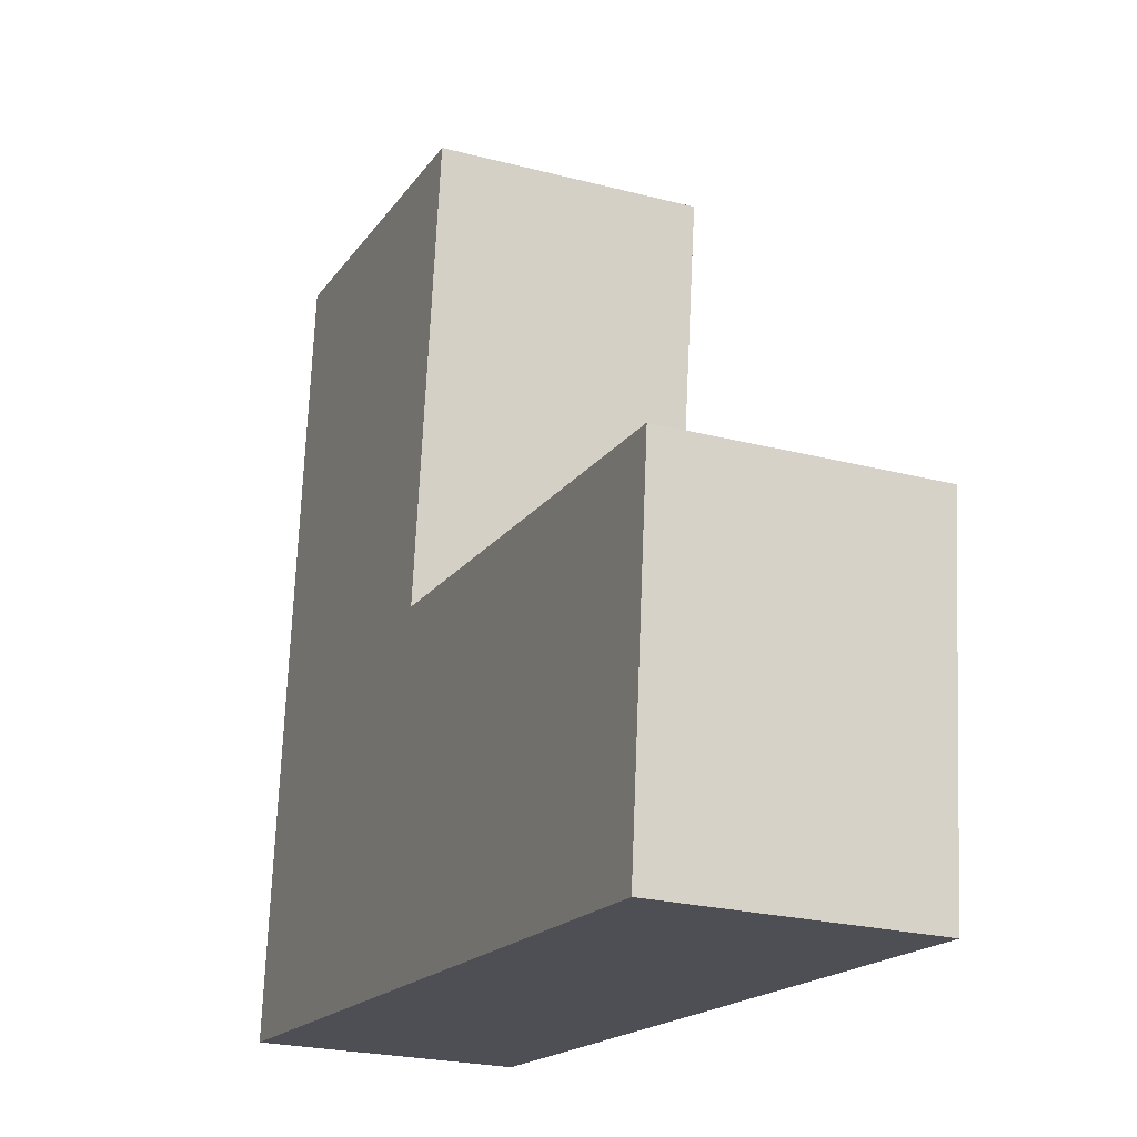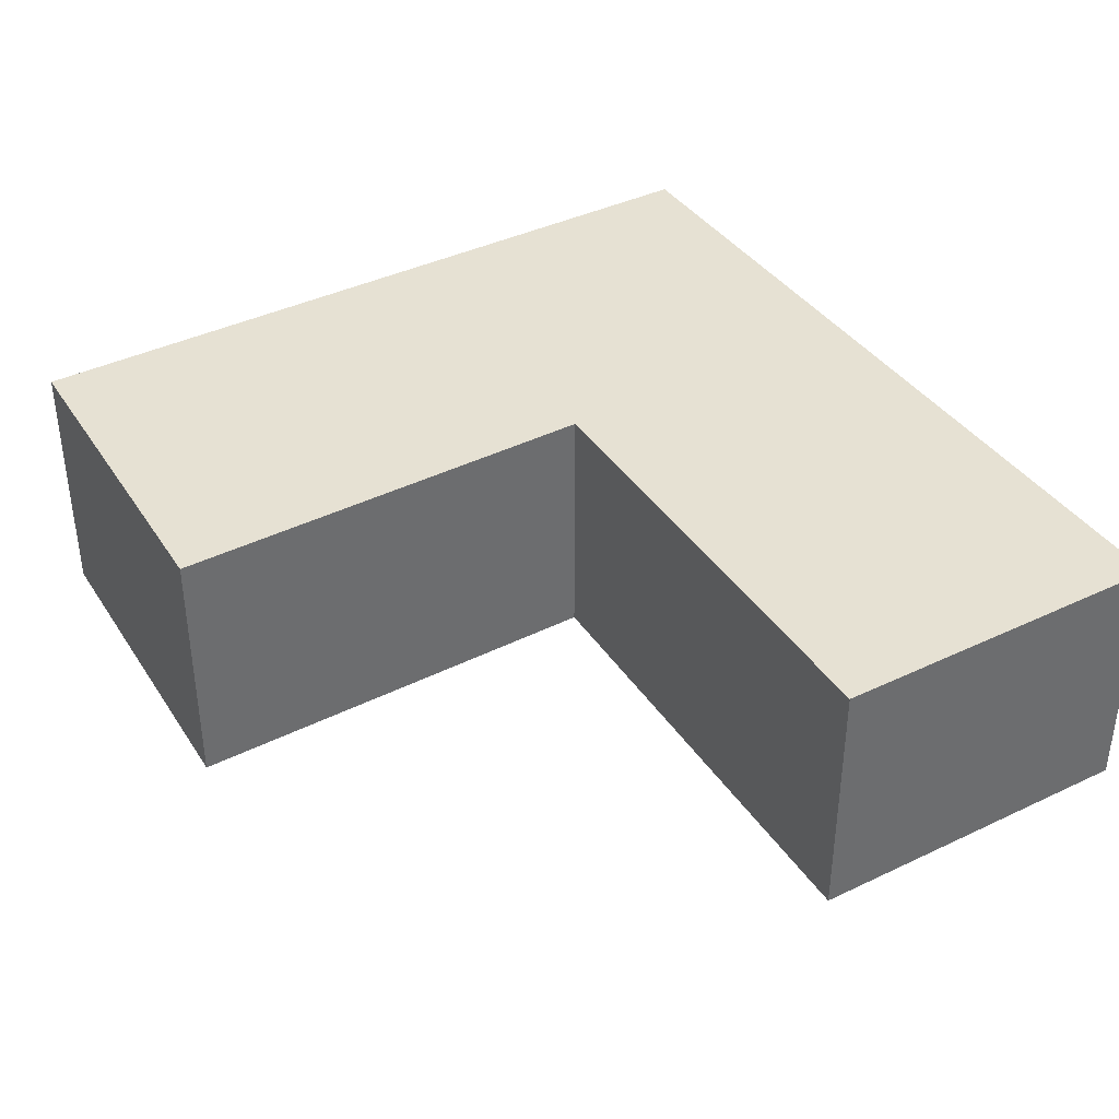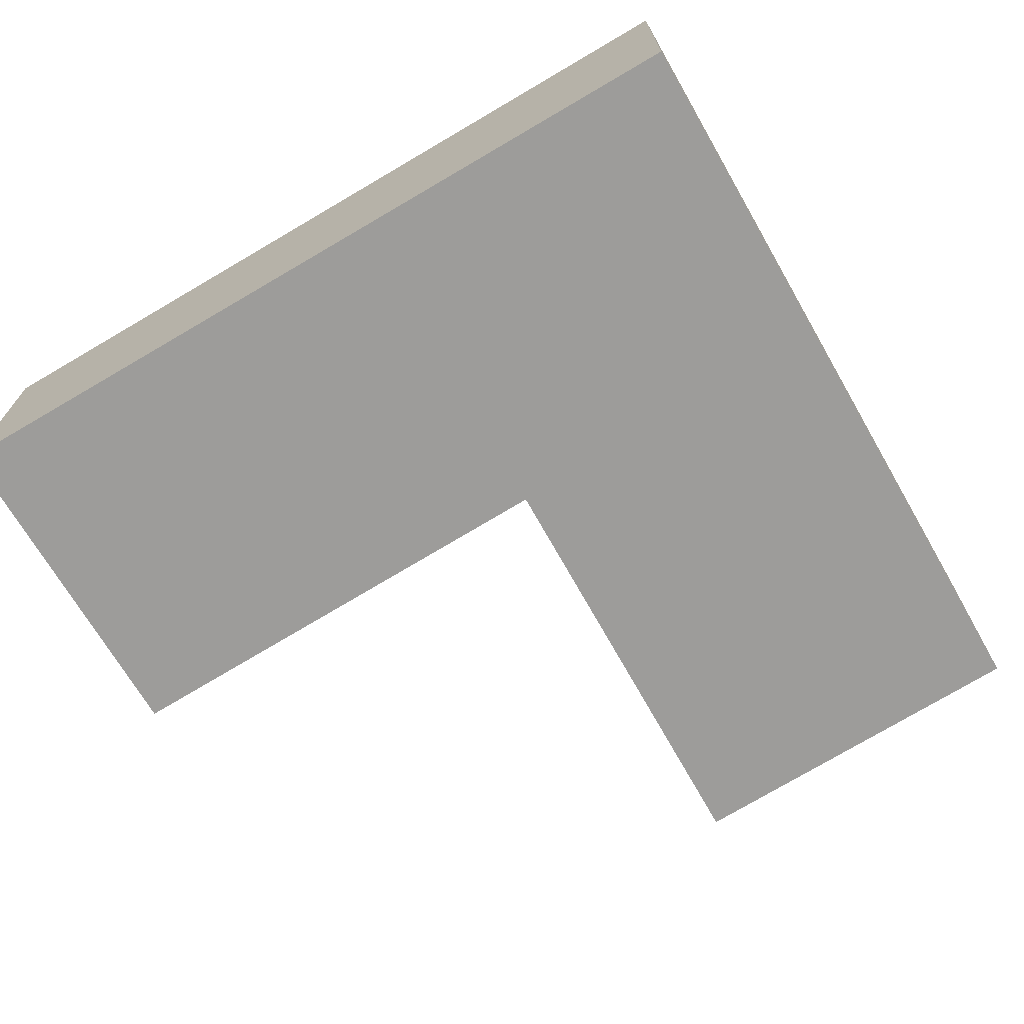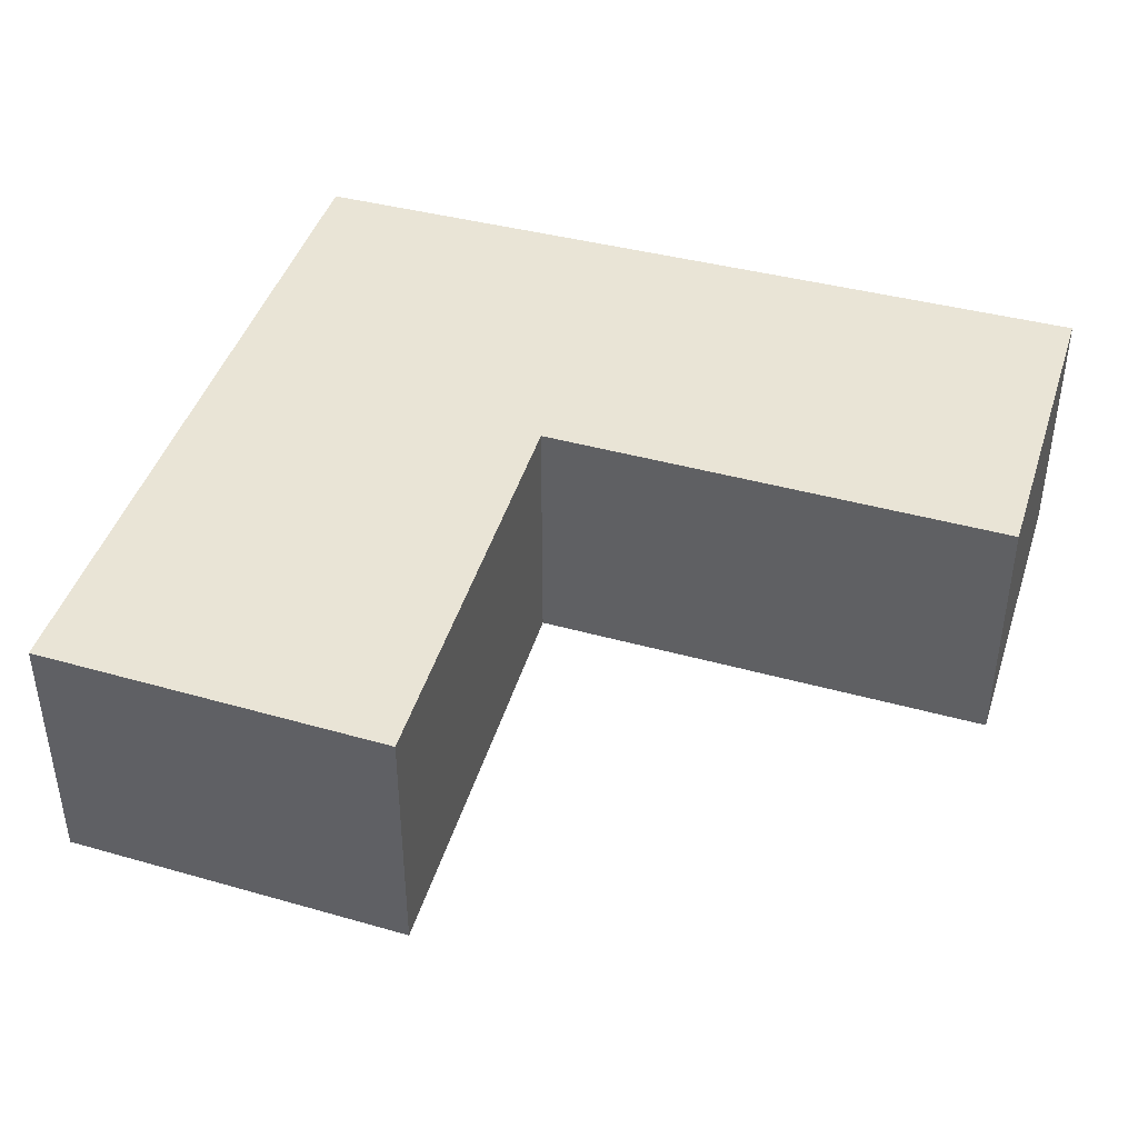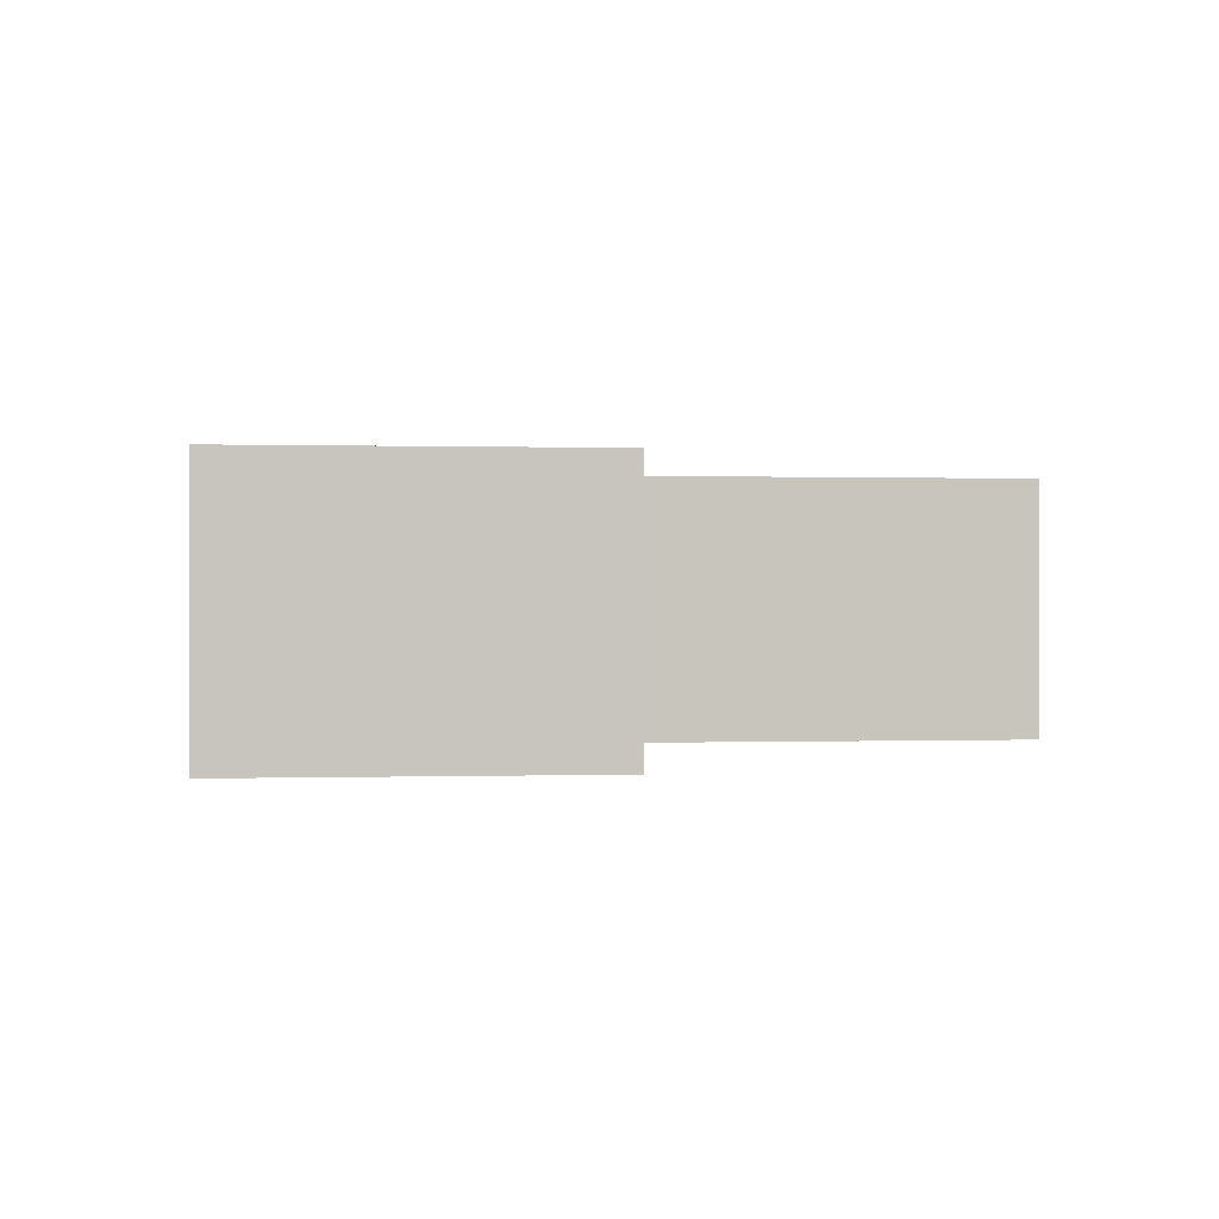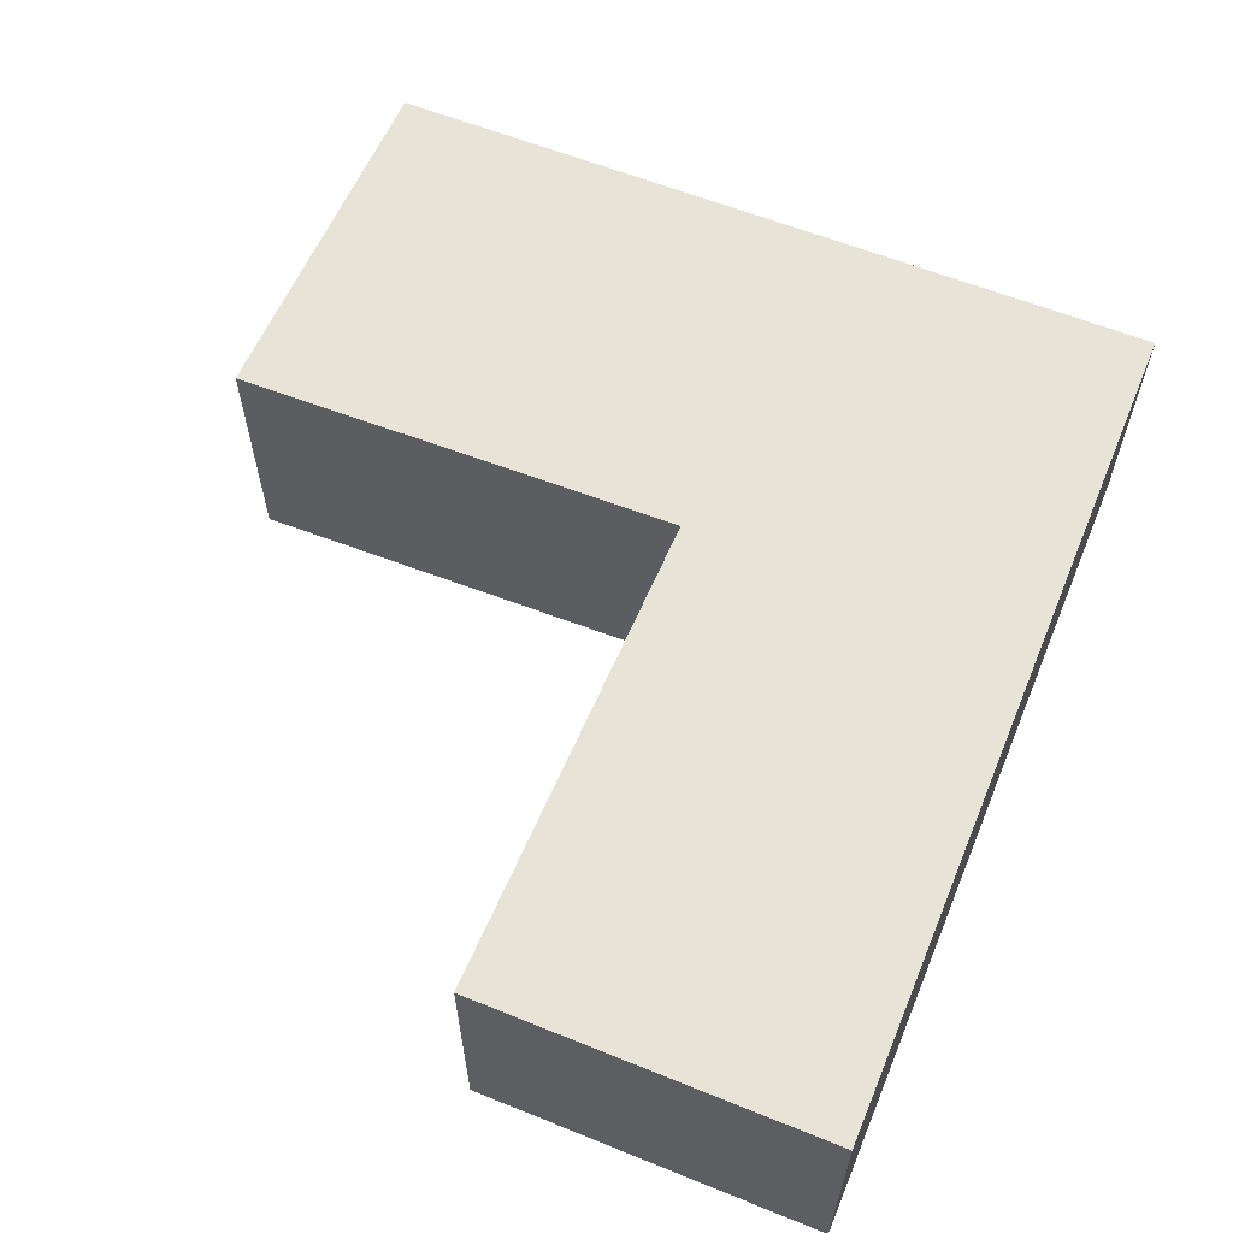
<metadata>
{"format":"obj","ext":"obj","renderer":"f3d","projection":"perspective","resolution":1024,"background":"white","views":[{"elev":-23.3,"azim":66.1,"up":"+Z"},{"elev":38.9,"azim":64.6,"up":"+Y"},{"elev":-70.3,"azim":-144.0,"up":"+Y"},{"elev":42.6,"azim":22.9,"up":"+Y"},{"elev":0.2,"azim":-3.3,"up":"+Y"},{"elev":61.9,"azim":117.9,"up":"+Y"}]}
</metadata>
<code>
v  6.104 -6.341e-16 10.36
v  1.133 3.624 10.7
v  1.133 -6.553e-16 10.7
v  6.104 3.624 10.36
v  5.373 -2.588e-16 4.226
v  5.373 3.624 4.226
v  12.07 -2.264e-16 3.697
v  12.07 3.624 3.697
v  11.61 6.862e-17 -1.121
v  11.61 3.624 -1.121
v  7.713e-05 3.624 -0.0001146
v  0 0 0
g defaultobject
f 1 2 3
f 2 1 4
f 5 4 1
f 4 5 6
f 7 6 5
f 6 7 8
f 9 8 7
f 8 9 10
f 11 9 12
f 9 11 10
f 2 12 3
f 12 2 11
f 3 5 1
f 5 3 12
f 5 12 9
f 9 7 5
f 2 4 11
f 6 11 4
f 8 11 6
f 10 11 8

</code>
